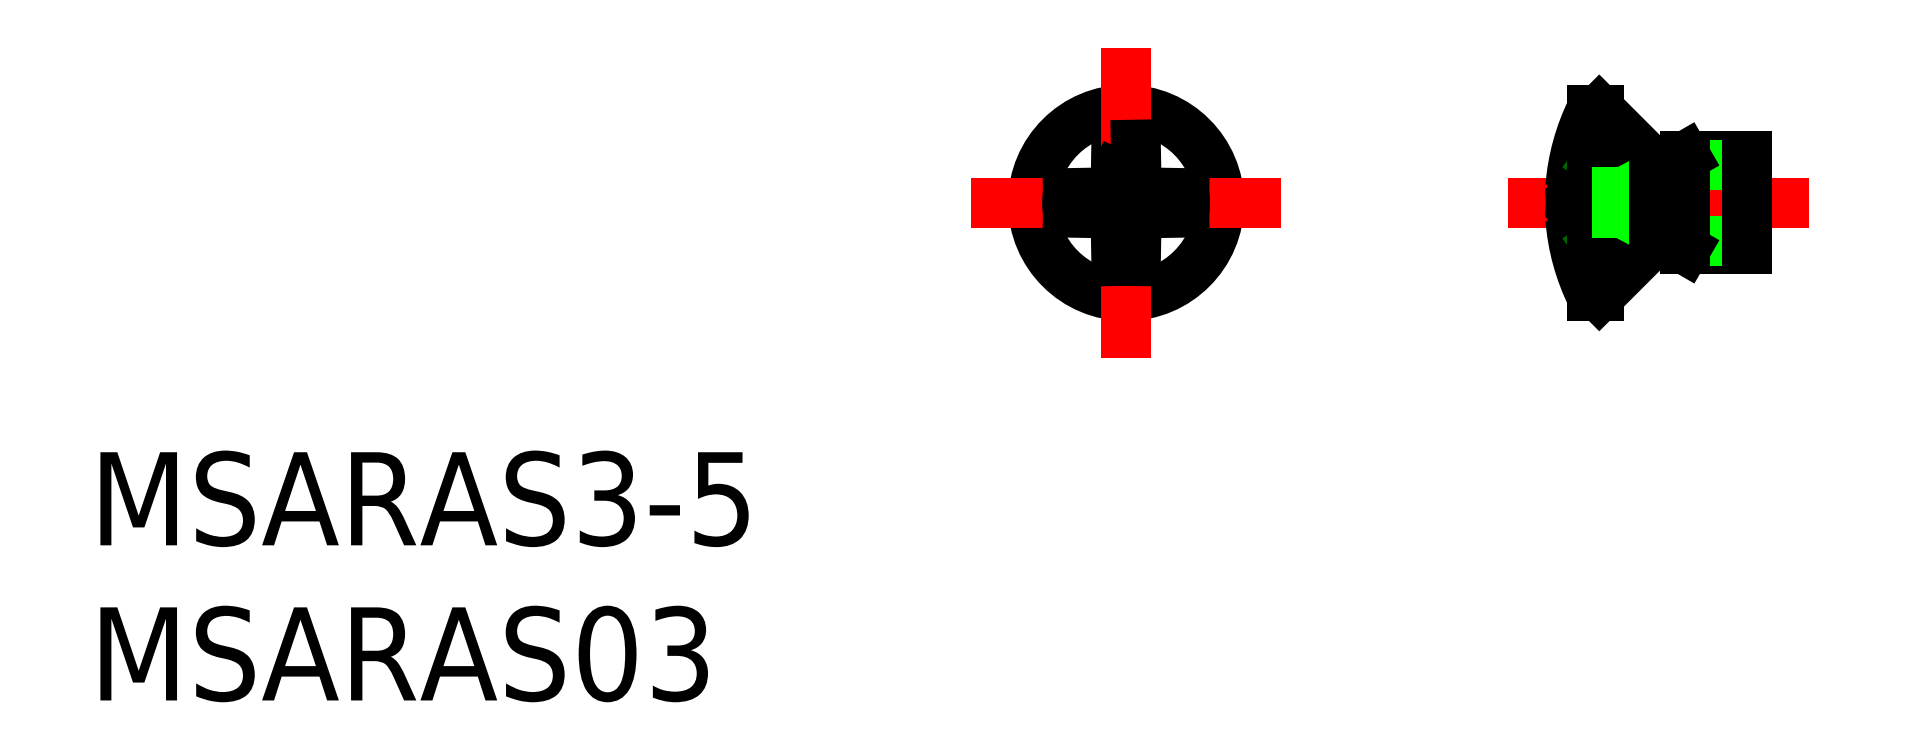
<metadata>
{"format":"dxf","ext":"dxf","renderer":"ezdxf+matplotlib","layout":"modelspace","background":"white","min_lineweight":24,"dpi":150}
</metadata>
<code>
0
SECTION
2
ENTITIES
0
ARC
8
0
10
0
20
0
30
0
40
1.9
50
80.48
51
99.52
0
ARC
8
0
10
0
20
0
30
0
40
1.9
50
260.5
51
279.5
0
CIRCLE
8
0
10
0
20
0
30
0
40
3
0
LINE
8
CENTER
10
5
20
0
30
0
11
-5
21
0
31
0
0
LINE
8
0
10
-0.3308
20
0.9248
30
0
11
-0.3143
21
1.874
31
0
0
LINE
8
CENTER
10
0
20
-5
30
0
11
0
21
5
31
0
0
LINE
8
0
10
-0.3308
20
0.9248
30
0
11
-0.5197
21
0.5197
31
0
0
LINE
8
0
10
-0.3308
20
-0.9248
30
0
11
-0.5197
21
-0.5197
31
0
0
LINE
8
0
10
-0.3308
20
-0.9248
30
0
11
-0.3143
21
-1.874
31
0
0
LINE
8
0
10
-0.9248
20
-0.3308
30
0
11
-1.874
21
-0.3143
31
0
0
LINE
8
0
10
-0.9248
20
0.3308
30
0
11
-1.874
21
0.3143
31
0
0
ARC
8
0
10
0
20
0
30
0
40
1.9
50
170.5
51
189.5
0
LINE
8
0
10
-0.9248
20
-0.3308
30
0
11
-0.5197
21
-0.5197
31
0
0
LINE
8
0
10
-0.9248
20
0.3308
30
0
11
-0.5197
21
0.5197
31
0
0
LINE
8
0
10
0.3308
20
0.9248
30
0
11
0.3143
21
1.874
31
0
0
LINE
8
0
10
0.3308
20
0.9248
30
0
11
0.5197
21
0.5197
31
0
0
LINE
8
0
10
0.3308
20
-0.9248
30
0
11
0.5197
21
-0.5197
31
0
0
LINE
8
0
10
0.9248
20
-0.3308
30
0
11
0.5197
21
-0.5197
31
0
0
LINE
8
0
10
0.3308
20
-0.9248
30
0
11
0.3143
21
-1.874
31
0
0
LINE
8
0
10
0.9248
20
0.3308
30
0
11
1.874
21
0.3143
31
0
0
LINE
8
0
10
0.9248
20
-0.3308
30
0
11
1.874
21
-0.3143
31
0
0
ARC
8
0
10
0
20
0
30
0
40
1.9
50
350.5
51
9.521
0
LINE
8
0
10
0.9248
20
0.3308
30
0
11
0.5197
21
0.5197
31
0
0
TEXT
8
0
10
-33.42
20
-11.04
30
0
40
3
1
MSARAS3-5
0
TEXT
8
0
10
-33.42
20
-16.04
30
0
40
3
1
MSARAS03
0
LINE
8
CENTER
10
12.32
20
0
30
0
11
22
21
0
31
0
0
ARC
8
0
10
21.08
20
0
30
0
40
6.779
50
184.4
51
206.3
0
LINE
8
0
10
14.63
20
-1.735
30
0
11
15.83
21
-1.145
31
0
0
LINE
8
0
10
14.63
20
1.735
30
0
11
15.83
21
1.145
31
0
0
ARC
8
0
10
21.08
20
0
30
0
40
6.779
50
153.7
51
175.6
0
ARC
8
0
10
14.77
20
-0.5235
30
0
40
0.4488
50
154.6
51
179.5
0
LINE
8
0
10
14.36
20
-0.3308
30
0
11
14.57
21
-0.3143
31
0
0
ARC
8
0
10
14.77
20
0.5235
30
0
40
0.4488
50
180.5
51
205.4
0
LINE
8
0
10
14.36
20
0.3308
30
0
11
14.57
21
0.3143
31
0
0
LINE
8
0
10
14.57
20
0.3143
30
0
11
14.57
21
-0.3143
31
0
0
ARC
8
0
10
14.9
20
-2.273
30
0
40
0.6
50
116.3
51
126.7
0
ARC
8
0
10
14.9
20
2.273
30
0
40
0.6
50
233.3
51
243.7
0
LINE
8
0
10
15.25
20
3
30
0
11
16.93
21
1.317
31
0
0
LINE
8
0
10
15.25
20
-3
30
0
11
15.25
21
3
31
0
0
LINE
8
0
10
15
20
-3
30
0
11
15
21
3
31
0
0
LINE
8
0
10
18.02
20
-1.5
30
0
11
20
21
-1.5
31
0
0
LINE
8
0
10
18.02
20
1.5
30
0
11
20
21
1.5
31
0
0
LINE
8
0
10
17.55
20
1.23
30
0
11
20
21
1.23
31
0
0
LINE
8
0
10
17.55
20
-1.229
30
0
11
20
21
-1.23
31
0
0
LINE
8
0
10
17.55
20
1.23
30
0
11
17.14
21
1.23
31
0
0
ARC
8
0
10
17.14
20
1.53
30
0
40
0.3
50
225
51
270
0
LINE
8
0
10
17.55
20
-1.229
30
0
11
17.14
21
-1.229
31
0
0
LINE
8
0
10
15.25
20
-3
30
0
11
16.93
21
-1.317
31
0
0
ARC
8
0
10
17.14
20
-1.529
30
0
40
0.3
50
90
51
135
0
LINE
8
0
10
17.55
20
-1.229
30
0
11
17.55
21
1.23
31
0
0
LINE
8
0
10
18.02
20
-1.5
30
0
11
17.55
21
-1.229
31
0
0
LINE
8
0
10
17.55
20
1.23
30
0
11
18.02
21
1.5
31
0
0
LINE
8
0
10
18.02
20
-1.5
30
0
11
18.02
21
1.5
31
0
0
LINE
8
0
10
16.44
20
-3.55e-14
30
0
11
15.83
21
1.145
31
0
0
LINE
8
0
10
15.83
20
1.145
30
0
11
15.83
21
-1.145
31
0
0
LINE
8
0
10
16.44
20
-3.55e-14
30
0
11
15.83
21
-1.145
31
0
0
LINE
8
0
10
17.02
20
-1.229
30
0
11
17.02
21
1.229
31
0
0
LINE
8
0
10
15
20
-3
30
0
11
15.25
21
-3
31
0
0
LINE
8
0
10
20
20
1.5
30
0
11
20
21
-1.5
31
0
0
LINE
8
0
10
15.25
20
3
30
0
11
15
21
3
31
0
0
ENDSEC
0
EOF

</code>
